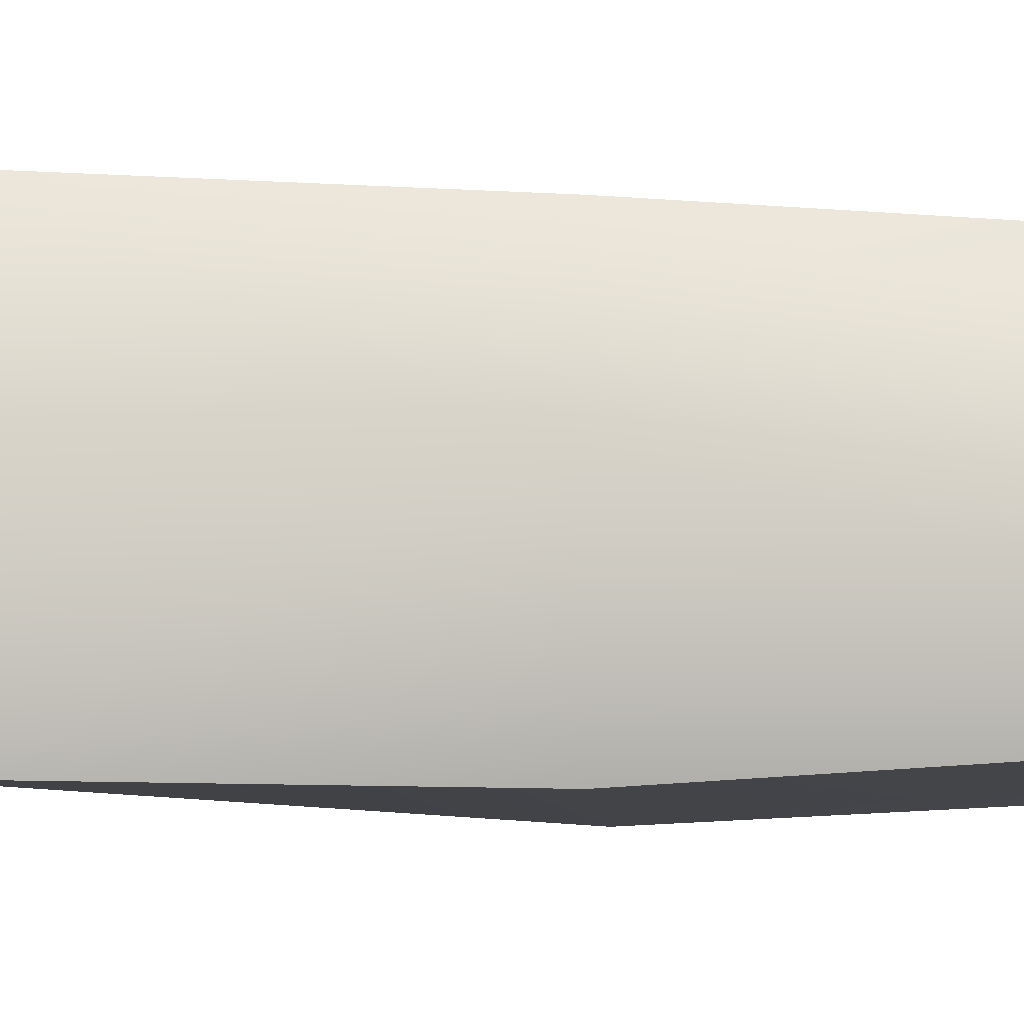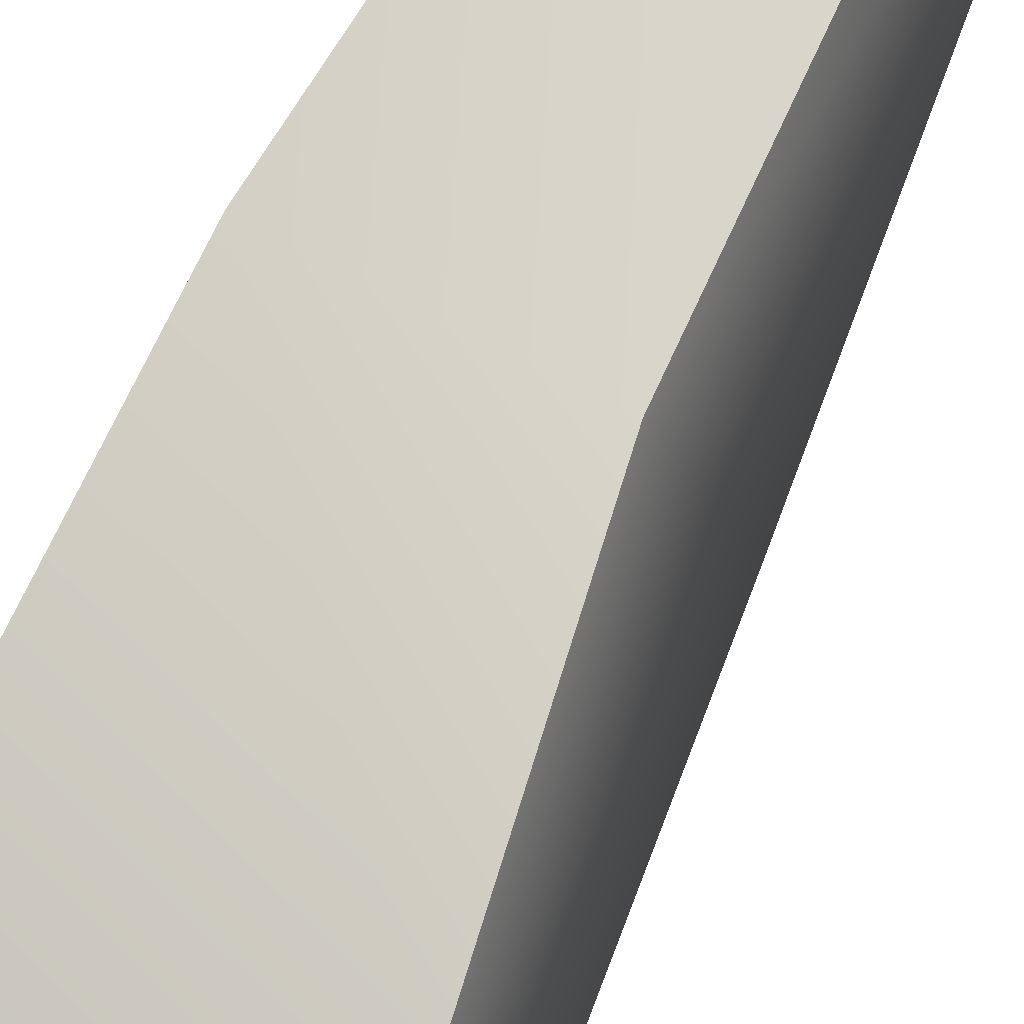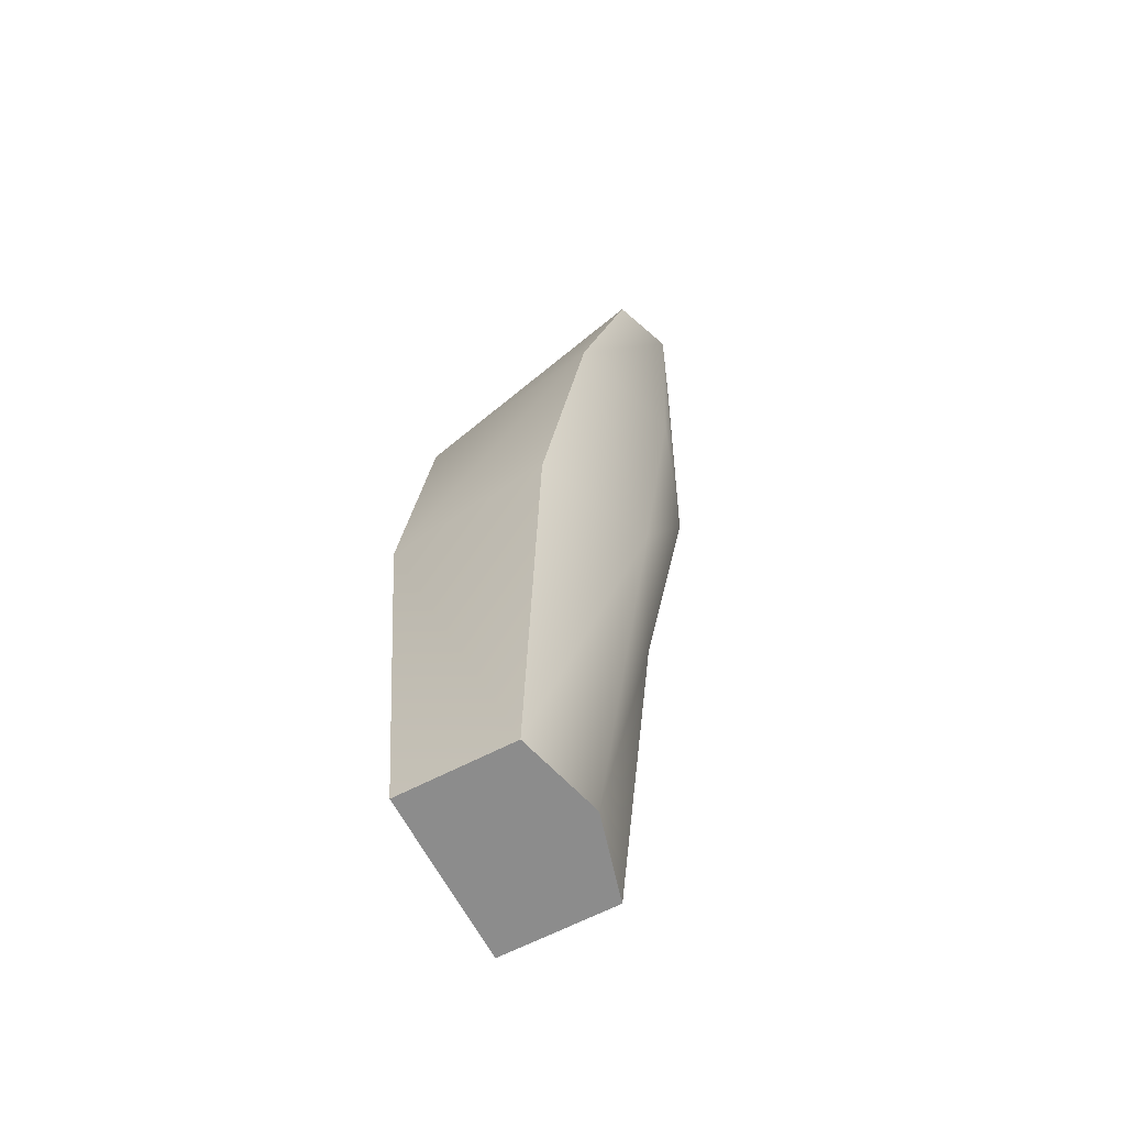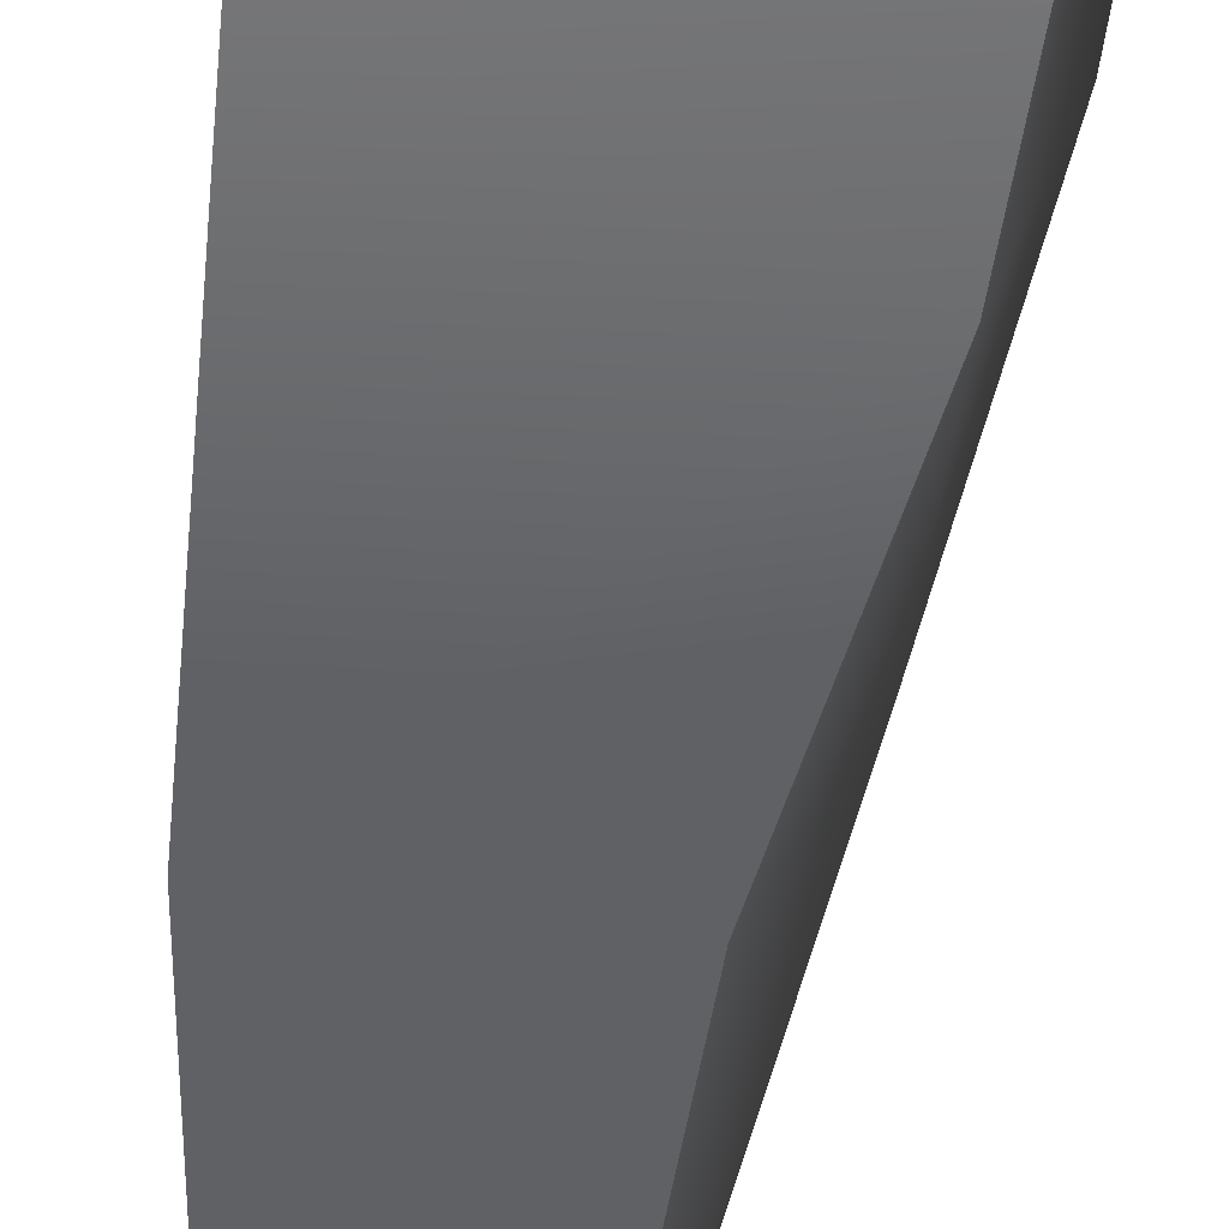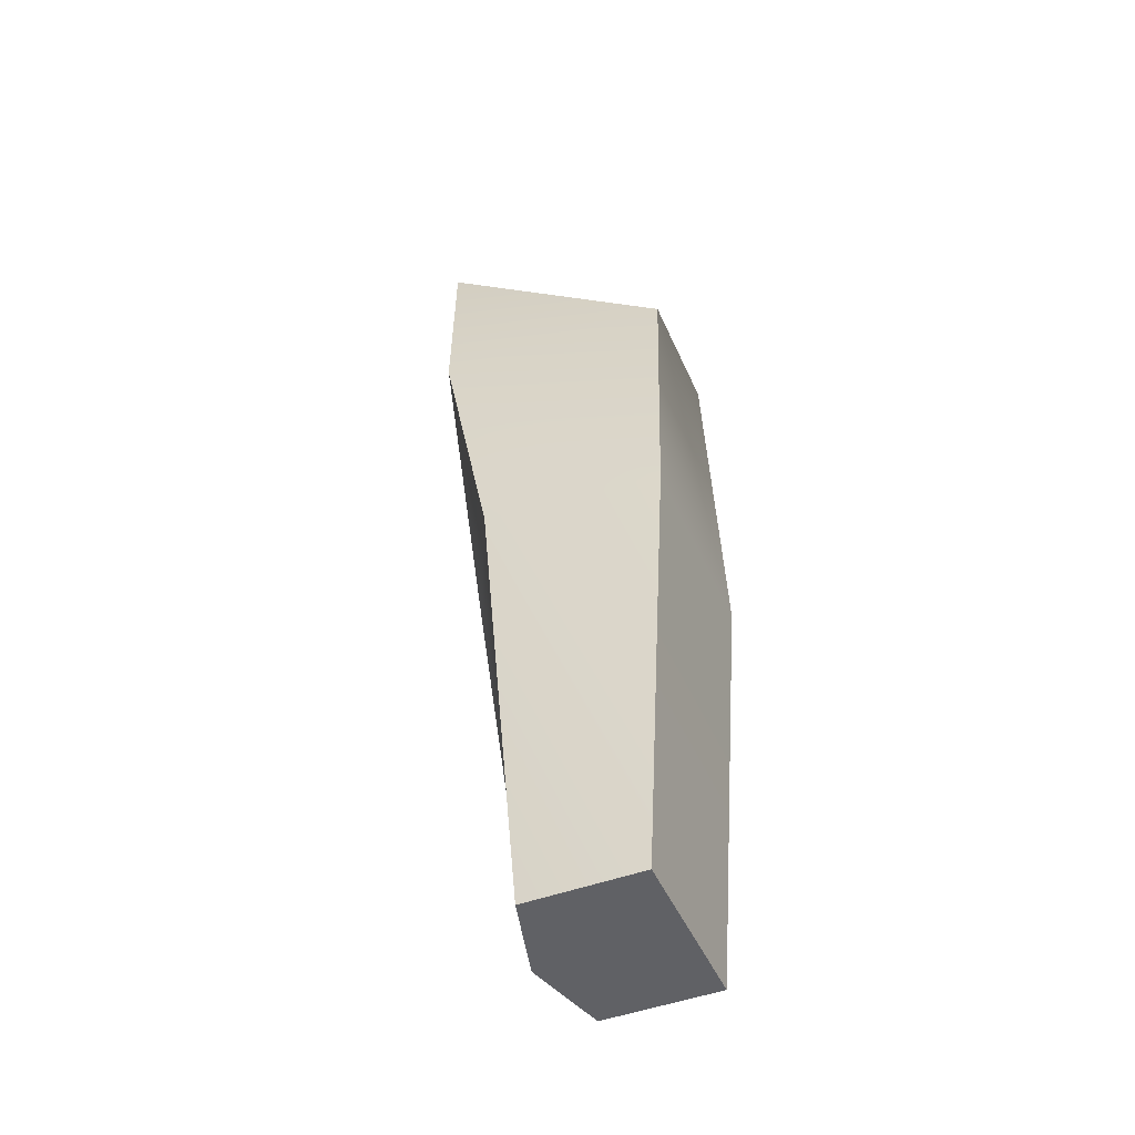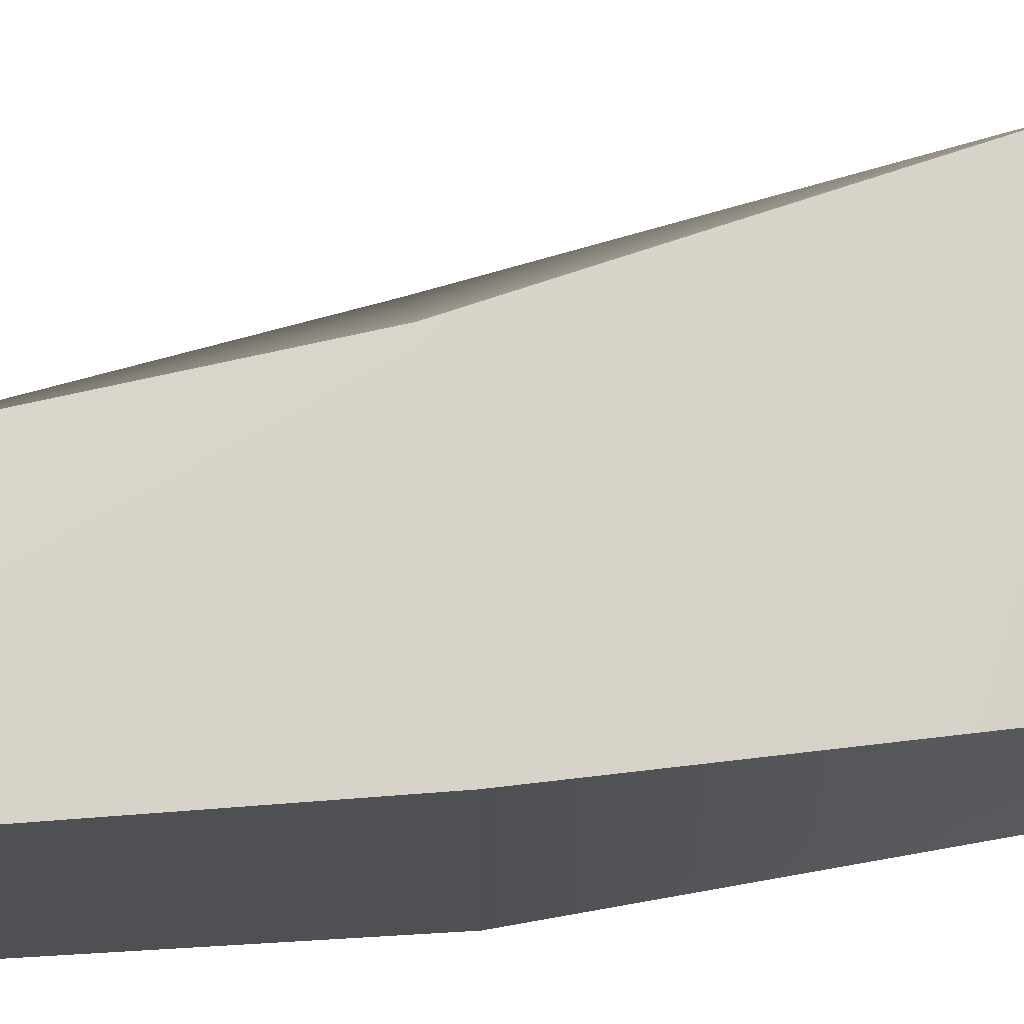
<metadata>
{"format":"obj","ext":"obj","renderer":"f3d","projection":"perspective","resolution":1024,"background":"white","views":[{"elev":-13.3,"azim":94.0,"up":"+Y"},{"elev":77.1,"azim":28.4,"up":"+Y"},{"elev":-64.2,"azim":27.7,"up":"+Z"},{"elev":-47.8,"azim":-4.2,"up":"+Y"},{"elev":-47.3,"azim":-157.1,"up":"+Z"},{"elev":70.7,"azim":-97.6,"up":"+Y"}]}
</metadata>
<code>
o cube2
v 0.02034 -0.0386 -0.33
v 0.0333 -0.0513 -0.13
v 0.0333 0.0513 -0.13
v 0.02034 0.0386 -0.33
v -0.0315 -0.0386 -0.33
v -0.04446 -0.04424 -0.13
v -0.04446 0.04424 -0.13
v -0.0315 0.0386 -0.33
v 0.06699 -0.02779 0.097
v 0.06699 0.02779 0.097
v -0.04187 0.02779 0.013
v -0.04187 -0.02779 0.013
v 0.05533 -0.05211 -0.0165
v 0.05533 0.05211 -0.0165
v 0.03086 -2.298e-17 -0.33
v 0.0583 -7.96e-18 -0.13
v 0.07752 3.164e-18 0.097
v 0.07309 -1.01e-18 -0.0165
v -0.03544 0.01946 0.01733
v -0.03544 -0.01946 0.01733
v 0.06274 -0.01945 0.0934
v 0.07096 3.091e-18 0.09201
v 0.06274 0.01945 0.0934
v -0.03544 0.01946 -0.03267
v -0.03544 -0.01946 -0.03267
v 0.06274 -0.01945 0.0434
v 0.07096 2.978e-20 0.04201
v 0.06274 0.01945 0.0434
g cube2_default
f 1 5 15
f 1 6 5
f 1 16 2
f 2 6 1
f 2 13 6
f 3 8 7
f 3 15 4
f 4 8 3
f 4 15 8
f 6 8 5
f 6 11 7
f 6 13 12
f 7 8 6
f 7 14 3
f 8 15 5
f 9 20 12
f 10 14 11
f 10 22 17
f 11 6 12
f 11 14 7
f 11 23 10
f 12 13 9
f 12 20 11
f 13 16 18
f 13 17 9
f 14 16 3
f 14 17 18
f 15 16 1
f 16 13 2
f 16 15 3
f 17 14 10
f 17 21 9
f 18 16 14
f 18 17 13
f 19 11 20
f 19 23 11
f 19 28 23
f 20 9 21
f 20 24 19
f 21 17 22
f 21 26 20
f 22 10 23
f 22 26 21
f 23 28 22
f 24 20 25
f 24 28 19
f 25 20 26
f 25 28 24
f 26 22 27
f 26 28 25
f 27 22 28
f 27 28 26

</code>
